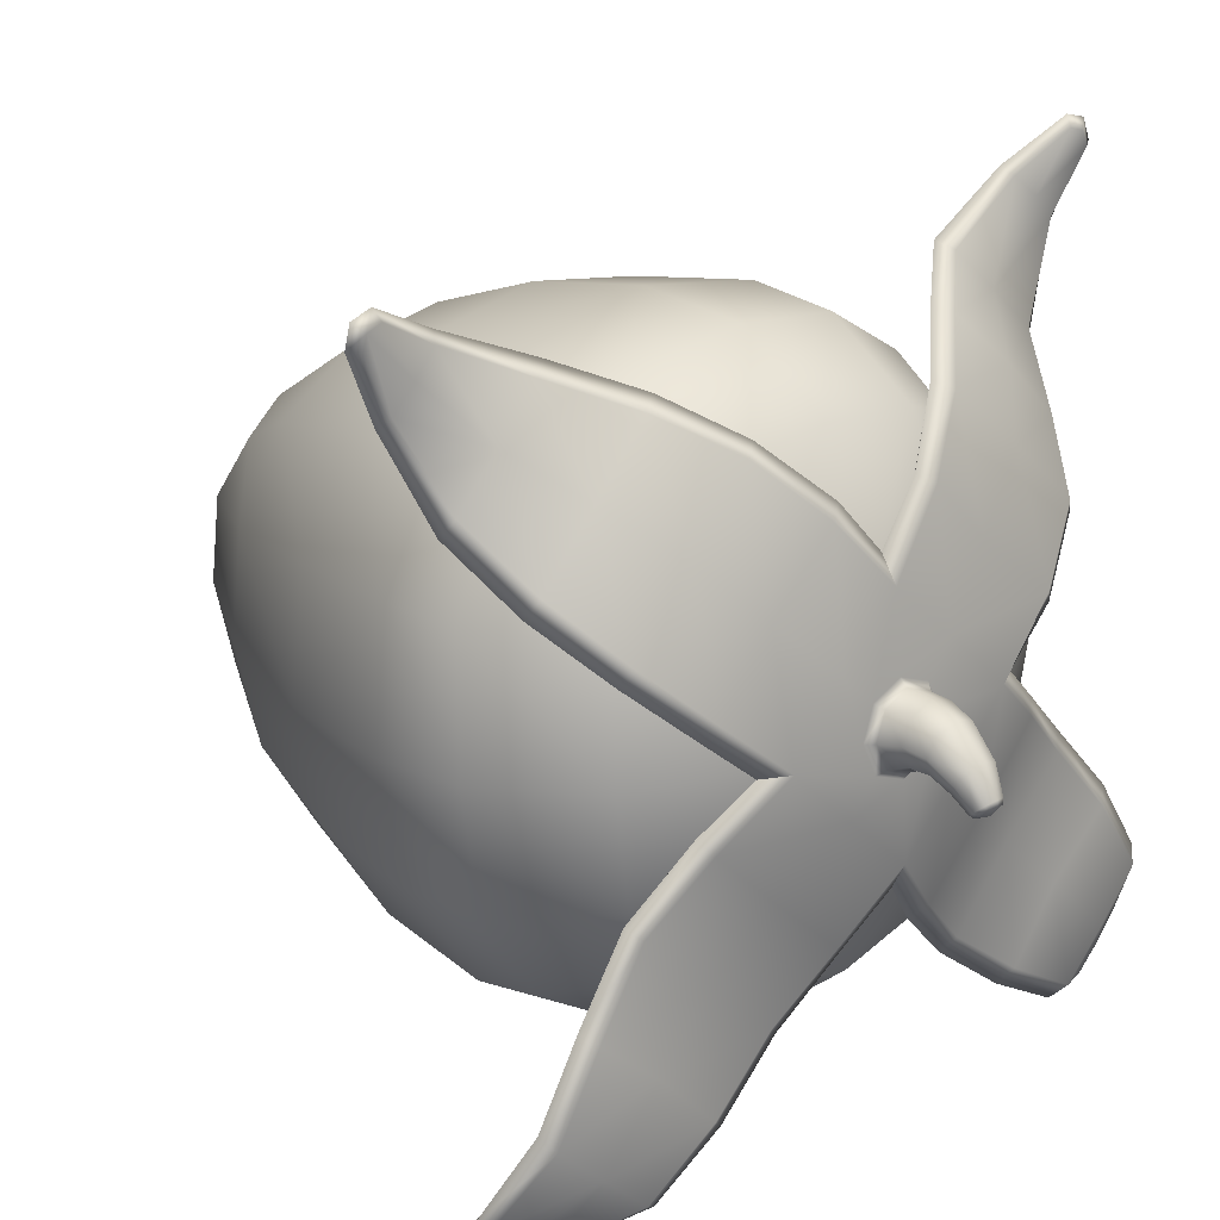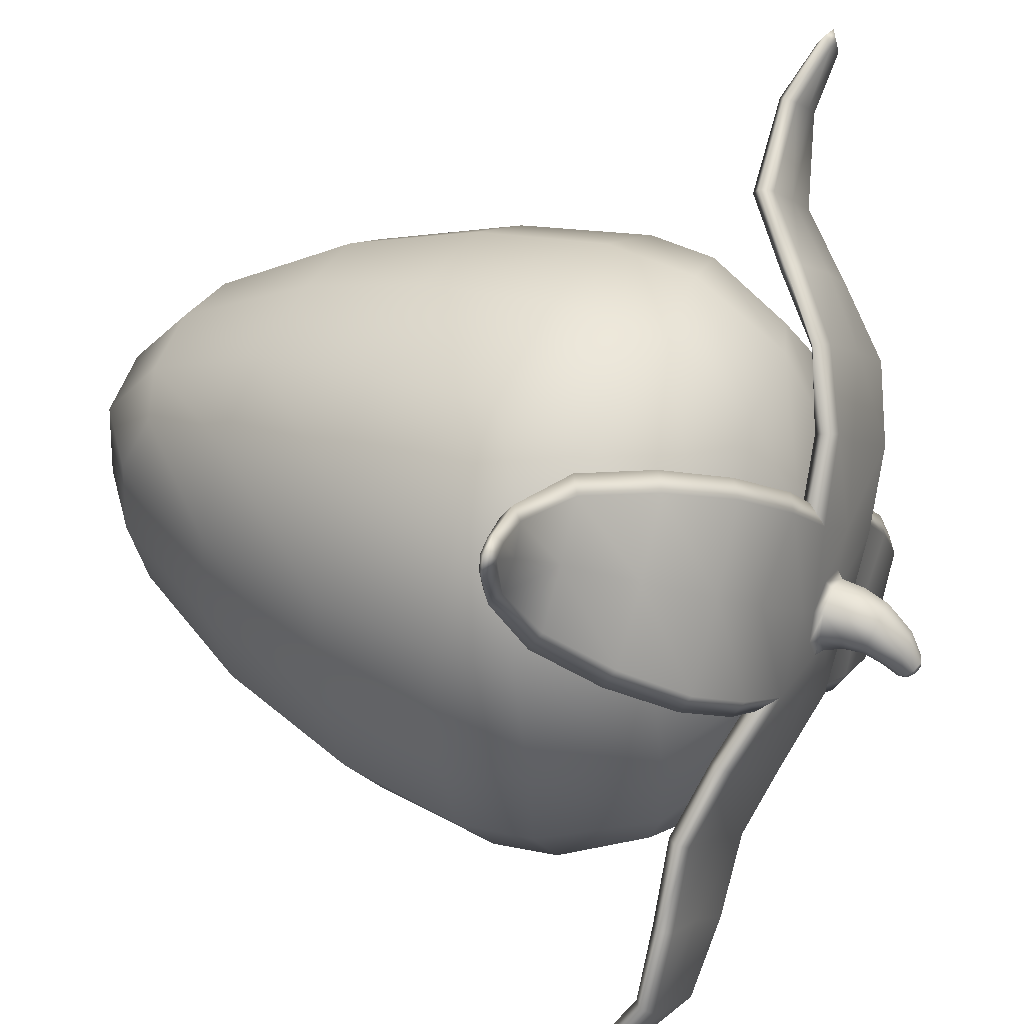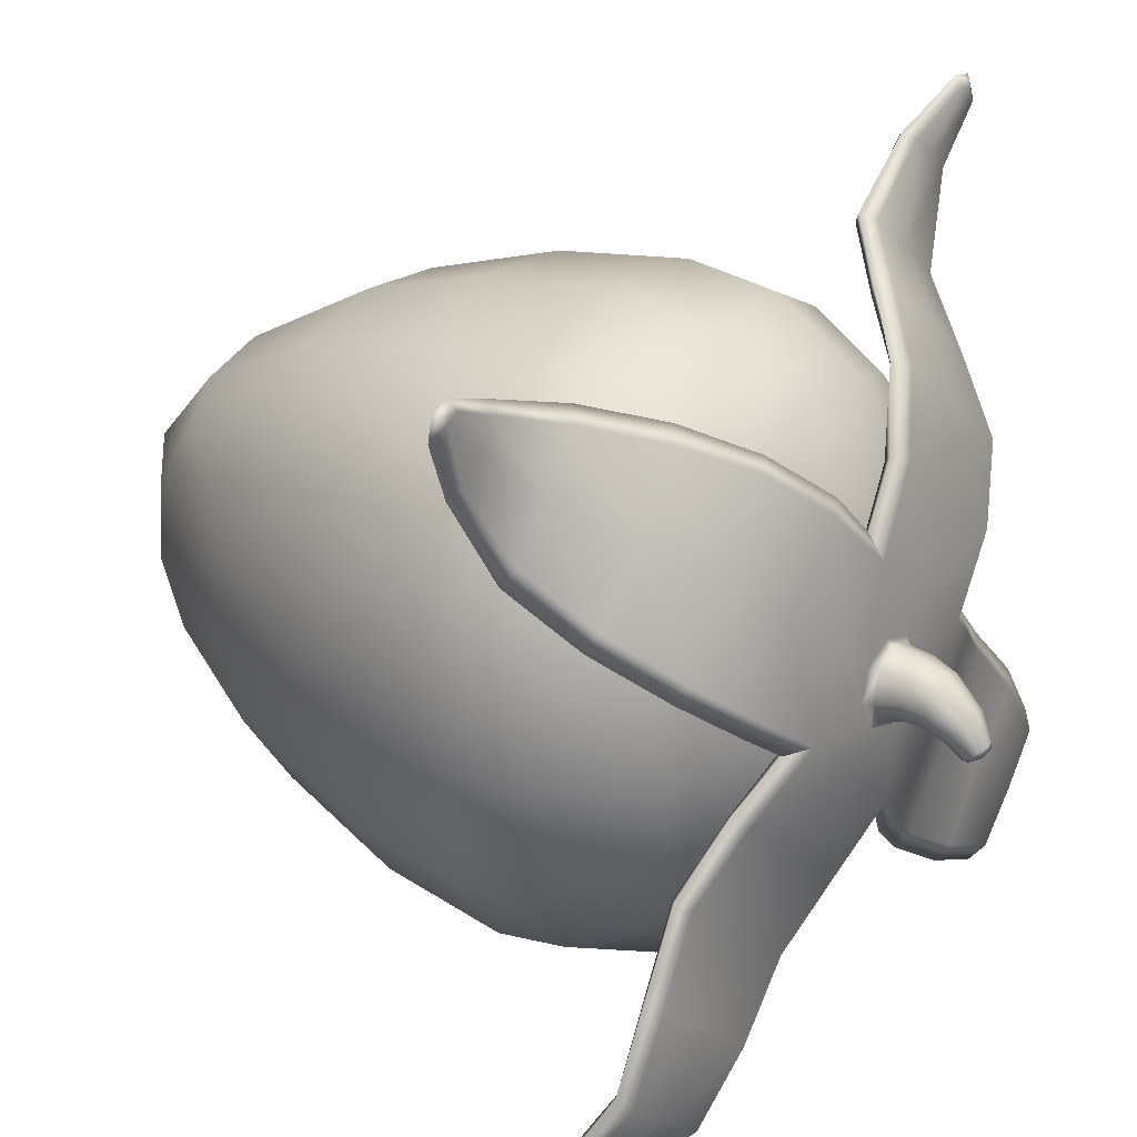
<metadata>
{"format":"obj","ext":"obj","renderer":"f3d","projection":"perspective","resolution":1024,"background":"white","views":[{"elev":24.3,"azim":-42.1,"up":"+Z"},{"elev":46.4,"azim":-64.3,"up":"+Z"},{"elev":32.4,"azim":-53.7,"up":"+Z"}]}
</metadata>
<code>
g default
v -0.8344 0.4165 0.7308
v 0.8344 0.4165 0.7308
v -0.5342 2.912 0.2834
v 0.5342 2.912 0.2834
v -0.5437 2.803 -0.9319
v 0.5437 2.803 -0.9319
v -0.8344 0.2696 -0.9318
v 0.8344 0.2696 -0.9318
v -0.6747 3.014 -0.3365
v 0 0.06398 -1.134
v 1.054 0.1568 -0.08403
v -1.054 0.1568 -0.08403
v -0 0.2495 0.966
v -0 3.021 0.4345
v 0.6747 3.014 -0.3365
v -0 2.885 -1.097
v 0 3.331 -0.3645
v -0.5348 0.7433 1.121
v 0.5348 0.7433 1.121
v 0.4179 2.369 0.7875
v -0.4179 2.369 0.7875
v -0.3424 3.264 0.03289
v 0.3424 3.264 0.03289
v 0.3424 3.195 -0.7441
v -0.3424 3.195 -0.7441
v -0.4179 2.182 -1.33
v 0.4179 2.182 -1.33
v 0.5348 0.5229 -1.373
v -0.5348 0.5229 -1.373
v -0.5289 -0.01927 -0.5995
v 0.5322 -0.02905 -0.602
v 0.5301 0.07252 0.4557
v -0.5292 0.07517 0.4546
v 1.252 0.7485 0.4006
v 1.252 0.6543 -0.6649
v 0.967 2.318 -0.7294
v 0.9658 2.398 0.1721
v -1.252 0.6543 -0.6649
v -1.252 0.7485 0.4006
v -0.9658 2.398 0.1721
v -0.967 2.318 -0.7294
v -0 0.6622 1.219
v 0 2.358 0.869
v -0 3.316 0.05748
v 0.3679 3.279 -0.3599
v 0 3.242 -0.7773
v -0.3679 3.279 -0.3599
v -0 2.157 -1.408
v 0 0.4258 -1.456
v -0 -0.09723 -0.5861
v 0.5254 -0.05738 -0.06732
v -0 -0.003929 0.4503
v -0.5254 -0.05738 -0.06732
v 1.343 0.634 -0.1262
v 1.042 2.363 -0.279
v -1.343 0.634 -0.1262
v -1.042 2.363 -0.279
v -0.4949 0.2969 0.8889
v 0.4949 0.2969 0.8889
v 0.9813 0.8286 0.842
v 0.7462 2.396 0.5479
v 0.3169 2.997 0.3834
v -0.3169 2.997 0.3834
v -0.7462 2.396 0.5479
v -0.9813 0.8286 0.842
v 0.6283 3.019 0.02538
v 0.6283 2.956 -0.6937
v 0.3169 2.871 -1.042
v -0.3169 2.871 -1.042
v -0.6283 2.956 -0.6937
v -0.6283 3.019 0.02538
v 0.7695 2.246 -1.106
v 0.9813 0.6558 -1.113
v 0.4949 0.1241 -1.066
v -0.4949 0.1241 -1.066
v -0.9813 0.6558 -1.113
v -0.7695 2.246 -1.106
v 0.9813 0.1693 -0.5821
v 0.9813 0.2564 0.4041
v -0.9813 0.2564 0.4041
v -0.9813 0.1693 -0.5821
v 0 1.175 1.232
v -0 1.782 1.098
v -0.5513 1.166 1.131
v -0.5063 1.773 1.007
v -0.9982 1.14 0.8448
v -0.9157 1.749 0.7414
v 0.9157 1.749 0.7414
v 0.9982 1.14 0.8448
v 0.5513 1.166 1.131
v 0.5063 1.773 1.007
v -0 1.549 -1.532
v 0 0.9285 -1.558
v -0.5077 1.557 -1.443
v -0.5526 0.937 -1.459
v -0.9356 1.58 -1.182
v -1.008 0.9621 -1.174
v 1.008 0.9621 -1.174
v 0.9356 1.58 -1.182
v 0.5077 1.557 -1.443
v 0.5526 0.9369 -1.459
v 1.385 1.05 -0.163
v 1.284 1.663 -0.2171
v 1.278 1.099 0.388
v 1.183 1.71 0.3081
v 1.285 1.002 -0.7149
v 1.191 1.617 -0.7436
v -1.385 1.05 -0.163
v -1.284 1.663 -0.2171
v -1.285 1.002 -0.7149
v -1.191 1.617 -0.7436
v -1.279 1.1 0.388
v -1.183 1.71 0.3081
v 0.257 -0.07801 -0.3209
v -0.2587 -0.03109 0.1881
v -0.257 -0.07801 -0.3209
v 0.2587 -0.03109 0.1881
v -0 -0.1143 0.4648
v -0.5319 -0.1672 -0.05886
v 0.5319 -0.1672 -0.05886
v -1.399 0.7281 1.474
v -1.597 0.7075 1.28
v -1.595 0.6272 1.285
v -1.397 0.6477 1.479
v 1.399 0.7281 1.474
v 1.597 0.7075 1.28
v 1.397 0.6477 1.479
v 1.595 0.6272 1.285
v -0.2665 -0.1405 0.2055
v -1.712 0.6595 1.601
v -1.71 0.5933 1.604
v 1.712 0.6595 1.601
v 1.71 0.5933 1.604
v 0.2665 -0.1405 0.2055
v -1.633 0.6687 1.244
v -1.75 0.6276 1.643
v -1.359 0.6953 1.512
v -0 -0.03809 0.5725
v 1.36 0.6953 1.512
v 1.75 0.6276 1.643
v 1.633 0.6687 1.244
v 0.6443 -0.09862 -0.06324
v -0.6443 -0.09862 -0.06324
v -0.9952 0.6745 1.258
v -0.9489 0.6355 1.328
v -1.016 0.5866 1.286
v -1.211 0.5623 1.097
v -1.405 0.5472 0.9053
v -1.451 0.5862 0.8354
v -1.384 0.6351 0.8771
v -1.189 0.6594 1.066
v -0.4814 0.1752 0.9741
v -0.4347 0.1608 1.04
v -0.5065 0.1051 1.005
v -0.7991 0.06067 0.7288
v -1.085 0.03324 0.4441
v -1.127 0.06767 0.3713
v -1.057 0.1178 0.4086
v -0.7668 0.1559 0.688
v 0.9952 0.6745 1.258
v 1.189 0.6594 1.066
v 1.384 0.6351 0.8771
v 1.451 0.5862 0.8354
v 1.405 0.5472 0.9053
v 1.211 0.5623 1.097
v 1.016 0.5866 1.286
v 0.9489 0.6355 1.328
v 0.4814 0.1752 0.9741
v 0.7668 0.1559 0.688
v 1.057 0.1178 0.4086
v 1.127 0.06767 0.3713
v 1.085 0.03324 0.4441
v 0.7991 0.06067 0.7288
v 0.5065 0.1051 1.005
v 0.4347 0.1608 1.04
v 1.5 0.7218 1.378
v 1.497 0.6247 1.384
v -1.497 0.6247 1.384
v -1.5 0.7218 1.378
v -1.645 0.5974 1.625
v -1.658 0.6328 1.67
v -1.647 0.6634 1.621
v -1.732 0.5877 1.54
v -1.779 0.6202 1.551
v -1.734 0.6537 1.536
v 1.647 0.6634 1.621
v 1.658 0.6328 1.67
v 1.645 0.5974 1.625
v 1.734 0.6537 1.536
v 1.779 0.6202 1.551
v 1.732 0.5878 1.54
v 0.9672 0.3852 0.8683
v 0.7187 0.4244 1.126
v 0.6751 0.3921 1.204
v 0.7506 0.3418 1.166
v 1.016 0.3023 0.9248
v 1.263 0.291 0.6622
v 1.306 0.3308 0.5834
v 1.231 0.3735 0.6229
v 0.5151 0.06501 0.4402
v 0.239 0.04671 0.7338
v 0.189 -0.006884 0.802
v 0.2568 -0.0517 0.7603
v 0.5307 -0.04261 0.4652
v 0.8271 -0.1075 0.2005
v 0.8718 -0.0715 0.1335
v 0.8092 -0.008816 0.174
v -0.239 0.04671 0.7338
v -0.189 -0.006884 0.802
v -0.2568 -0.0517 0.7603
v -0.5307 -0.04261 0.4652
v -0.8271 -0.1075 0.2005
v -0.8718 -0.0715 0.1335
v -0.8092 -0.008816 0.174
v -0.5151 0.06501 0.4402
v -0.7187 0.4244 1.126
v -0.9671 0.3852 0.8683
v -1.231 0.3735 0.6229
v -1.306 0.3308 0.5834
v -1.263 0.291 0.6622
v -1.016 0.3024 0.9248
v -0.7506 0.3418 1.166
v -0.6751 0.3921 1.204
v -0 -0.208 -0.5822
v 1.419 0.1995 -1.724
v 1.619 0.2147 -1.532
v 1.654 0.1482 -1.562
v 1.454 0.1331 -1.753
v -1.419 0.1996 -1.724
v -1.619 0.2147 -1.532
v -1.454 0.1332 -1.753
v -1.654 0.1481 -1.562
v 0.2685 -0.1882 -0.3233
v 1.686 0.4268 -1.819
v 1.715 0.3725 -1.844
v -1.686 0.4268 -1.819
v -1.715 0.3725 -1.844
v -0.2685 -0.1882 -0.3233
v 1.675 0.1807 -1.51
v 1.731 0.4322 -1.866
v 1.4 0.1582 -1.776
v 0 -0.148 -0.7001
v -1.4 0.1583 -1.776
v -1.731 0.4322 -1.866
v -1.675 0.1805 -1.51
v 1.097 0.00934 -1.568
v 1.052 -0.04136 -1.631
v 1.119 -0.0818 -1.582
v 1.315 -0.07194 -1.392
v 1.509 -0.05226 -1.201
v 1.555 -0.001561 -1.138
v 1.487 0.03888 -1.187
v 1.291 0.02901 -1.377
v 0.4811 0.05448 -1.139
v 0.4323 -0.007435 -1.196
v 0.4916 -0.04366 -1.14
v 0.776 -0.01425 -0.8544
v 1.067 0.001367 -0.5728
v 1.119 0.04768 -0.5178
v 1.056 0.09966 -0.5711
v 0.7653 0.09543 -0.8535
v -1.097 0.009341 -1.568
v -1.291 0.02901 -1.377
v -1.487 0.03888 -1.187
v -1.555 -0.001559 -1.138
v -1.509 -0.05226 -1.201
v -1.315 -0.07194 -1.392
v -1.119 -0.0818 -1.582
v -1.052 -0.04135 -1.631
v -0.4811 0.05448 -1.139
v -0.7653 0.09543 -0.8535
v -1.056 0.09966 -0.5711
v -1.119 0.04768 -0.5178
v -1.067 0.001368 -0.5728
v -0.776 -0.01425 -0.8544
v -0.4916 -0.04365 -1.14
v -0.4323 -0.007435 -1.196
v -1.514 0.218 -1.624
v -1.557 0.1385 -1.66
v 1.557 0.1385 -1.66
v 1.514 0.218 -1.624
v 1.654 0.3517 -1.868
v 1.646 0.4014 -1.897
v 1.625 0.4056 -1.843
v 1.743 0.3579 -1.783
v 1.768 0.4107 -1.78
v 1.714 0.4118 -1.758
v -1.625 0.4056 -1.843
v -1.646 0.4014 -1.897
v -1.654 0.3517 -1.868
v -1.714 0.4118 -1.758
v -1.768 0.4107 -1.78
v -1.743 0.3579 -1.783
v -1.037 0.06484 -1.125
v -0.784 0.01729 -1.377
v -0.7312 -0.04189 -1.437
v -0.7933 -0.07929 -1.378
v -1.036 -0.04616 -1.113
v -1.305 -0.04 -0.8723
v -1.362 0.008174 -0.8151
v -1.296 0.05675 -0.8716
v -0.5052 0.007872 -0.5815
v -0.2247 -0.01505 -0.8668
v -0.1709 -0.07345 -0.9212
v -0.2383 -0.1189 -0.8712
v -0.5283 -0.1005 -0.5949
v -0.8084 -0.075 -0.3102
v -0.8534 -0.01913 -0.2516
v -0.7947 0.02886 -0.3058
v 0.2247 -0.01505 -0.8668
v 0.1709 -0.07345 -0.9212
v 0.2383 -0.1189 -0.8712
v 0.5283 -0.1005 -0.5949
v 0.8084 -0.075 -0.3102
v 0.8534 -0.01913 -0.2516
v 0.7947 0.02886 -0.3058
v 0.5052 0.007872 -0.5815
v 0.784 0.01729 -1.377
v 1.037 0.06484 -1.125
v 1.296 0.05675 -0.8716
v 1.362 0.008173 -0.8151
v 1.305 -0.04 -0.8723
v 1.036 -0.04616 -1.113
v 0.7933 -0.07929 -1.378
v 0.7312 -0.04189 -1.437
v -0.05419 -0.5812 -0.2246
v -0.03825 -0.6092 -0.1989
v -0 -0.6206 -0.1881
v 0.03825 -0.6092 -0.1989
v 0.05419 -0.5812 -0.2246
v 0.03825 -0.5529 -0.2498
v -0 -0.5409 -0.26
v -0.03825 -0.5529 -0.2498
v -0.1621 -0.1992 -0.05479
v -0.1955 -0.1649 -0.05783
v -0.1144 -0.1879 0.05818
v -0.1381 -0.1529 0.07873
v -0 -0.1827 0.1049
v -1.9e-05 -0.1489 0.1355
v 0.1144 -0.1879 0.05818
v 0.1381 -0.1554 0.07896
v 0.1621 -0.1992 -0.05479
v 0.1955 -0.1685 -0.05749
v 0.1144 -0.2086 -0.1679
v 0.1381 -0.1806 -0.194
v -0 -0.2115 -0.2148
v -2.7e-05 -0.1845 -0.2508
v -0.1144 -0.2086 -0.1679
v -0.1381 -0.178 -0.1943
v -0.126 -0.3969 -0.04833
v -0.08893 -0.4112 0.03253
v -0 -0.4168 0.06604
v 0.08893 -0.4112 0.03253
v 0.126 -0.3969 -0.04833
v 0.08893 -0.3813 -0.1289
v -0 -0.3741 -0.1621
v -0.08893 -0.3813 -0.1289
v -0.144 -0.2965 -0.03338
v -0.1017 -0.2979 0.06353
v -0 -0.2981 0.1036
v 0.1017 -0.2979 0.06353
v 0.144 -0.2965 -0.03338
v 0.1017 -0.2933 -0.1303
v -0 -0.2912 -0.1703
v -0.1017 -0.2933 -0.1303
v -0.09899 -0.5039 -0.1242
v -0.06987 -0.5391 -0.07034
v -0 -0.5535 -0.0479
v 0.06987 -0.5391 -0.07034
v 0.09899 -0.5039 -0.1242
v 0.06987 -0.4677 -0.1775
v -0 -0.4522 -0.1992
v -0.06987 -0.4677 -0.1775
v -0 -0.5917 -0.236
v -0.04814 -0.5338 -0.241
v -0 -0.5188 -0.2536
v 0.04814 -0.5338 -0.241
v 0.06772 -0.569 -0.2099
v 0.04761 -0.6034 -0.1782
v -0 -0.6174 -0.1649
v -0.04761 -0.6034 -0.1782
v -0.06772 -0.569 -0.2099
g FoodHat
f 1 58 18 65
f 58 13 42 18
f 13 59 19 42
f 59 2 60 19
f 20 61 4 62
f 43 20 62 14
f 21 43 14 63
f 64 21 63 3
f 3 63 22 71
f 63 14 44 22
f 22 44 17 47
f 71 22 47 9
f 14 62 23 44
f 62 4 66 23
f 23 66 15 45
f 44 23 45 17
f 17 45 24 46
f 45 15 67 24
f 24 67 6 68
f 46 24 68 16
f 9 47 25 70
f 47 17 46 25
f 25 46 16 69
f 70 25 69 5
f 5 69 26 77
f 69 16 48 26
f 16 68 27 48
f 68 6 72 27
f 28 73 8 74
f 49 28 74 10
f 29 49 10 75
f 76 29 75 7
f 7 75 30 81
f 75 10 50 30
f 30 116 53
f 81 30 53 12
f 10 74 31 50
f 74 8 78 31
f 31 78 11 51
f 50 31 114
f 52 117 32
f 51 11 79 32
f 32 79 2 59
f 52 32 59 13
f 12 53 33 80
f 53 115 33
f 33 52 13 58
f 80 33 58 1
f 2 79 34 60
f 79 11 54 34
f 11 78 35 54
f 78 8 73 35
f 36 72 6 67
f 55 36 67 15
f 37 55 15 66
f 61 37 66 4
f 7 81 38 76
f 81 12 56 38
f 12 80 39 56
f 80 1 65 39
f 40 64 3 71
f 57 40 71 9
f 41 57 9 70
f 77 41 70 5
f 82 83 85 84
f 83 82 90 91
f 84 85 87 86
f 86 87 113 112
f 88 89 104 105
f 89 88 91 90
f 92 93 95 94
f 93 92 100 101
f 94 95 97 96
f 96 97 110 111
f 98 99 107 106
f 99 98 101 100
f 102 103 105 104
f 103 102 106 107
f 108 109 111 110
f 109 108 112 113
f 18 42 82 84
f 65 18 84 86
f 19 60 89 90
f 42 19 90 82
f 83 91 20 43
f 91 88 61 20
f 87 85 21 64
f 85 83 43 21
f 26 48 92 94
f 77 26 94 96
f 27 72 99 100
f 48 27 100 92
f 93 101 28 49
f 101 98 73 28
f 97 95 29 76
f 95 93 49 29
f 34 54 102 104
f 60 34 104 89
f 35 73 98 106
f 54 35 106 102
f 103 107 36 55
f 107 99 72 36
f 88 105 37 61
f 105 103 55 37
f 38 56 108 110
f 76 38 110 97
f 39 65 86 112
f 56 39 112 108
f 109 113 40 57
f 113 87 64 40
f 96 111 41 77
f 111 109 57 41
f 114 31 51
f 33 115 52
f 30 50 116
f 32 117 51
f 143 213 214 53
f 214 215 115 53
f 119 129 211 212
f 52 115 215 208
f 210 211 129 118
f 208 209 138 52
f 175 168 201 202
f 170 171 206 207
f 169 200 201 168
f 204 173 174 203
f 173 204 205 172
f 207 200 169 170
f 138 209 210 118
f 174 175 202 203
f 206 171 172 205
f 212 213 143 119
f 223 216 144 145
f 222 223 145 146
f 221 222 146 147
f 220 221 147 148
f 219 220 148 149
f 218 219 149 150
f 217 218 150 151
f 216 217 151 144
f 192 193 160 161
f 199 192 161 162
f 198 199 162 163
f 197 198 163 164
f 196 197 164 165
f 195 196 165 166
f 194 195 166 167
f 193 194 167 160
f 124 178 147 146
f 144 121 137 145
f 146 145 137 124
f 181 180 124 137
f 182 181 137 121
f 150 149 135 122
f 122 179 151 150
f 148 123 135 149
f 123 148 147 178
f 178 124 180 131
f 123 178 131 183
f 185 184 136 130
f 121 144 151 179
f 181 182 130 136
f 184 183 131 136
f 131 180 181 136
f 179 122 185 130
f 182 121 179 130
f 184 185 122 135
f 183 184 135 123
f 125 176 161 160
f 166 127 139 167
f 139 125 160 167
f 187 186 125 139
f 188 187 139 127
f 164 163 141 128
f 162 126 141 163
f 128 177 165 164
f 126 162 161 176
f 176 125 186 132
f 126 176 132 189
f 190 191 128 141
f 177 128 191 133
f 127 166 165 177
f 132 186 187 140
f 189 190 141 126
f 187 188 133 140
f 188 127 177 133
f 190 189 132 140
f 191 190 140 133
f 169 168 193 192
f 168 175 194 193
f 175 174 195 194
f 174 173 196 195
f 173 172 197 196
f 172 171 198 197
f 171 170 199 198
f 170 169 192 199
f 200 117 52 201
f 202 201 52 138
f 203 202 138 118
f 134 204 203 118
f 205 204 134 120
f 142 206 205 120
f 207 206 142 51
f 117 200 207 51
f 152 153 209 208
f 210 209 153 154
f 154 155 211 210
f 212 211 155 156
f 156 157 213 212
f 214 213 157 158
f 158 159 215 214
f 208 215 159 152
f 152 159 217 216
f 159 158 218 217
f 158 157 219 218
f 157 156 220 219
f 156 155 221 220
f 155 154 222 221
f 154 153 223 222
f 153 152 216 223
f 142 315 316 51
f 316 317 114 51
f 120 233 313 314
f 50 114 317 310
f 312 313 233 224
f 310 311 242 50
f 277 270 303 304
f 272 273 308 309
f 271 302 303 270
f 306 275 276 305
f 275 306 307 274
f 309 302 271 272
f 242 311 312 224
f 276 277 304 305
f 308 273 274 307
f 314 315 142 120
f 325 318 246 247
f 324 325 247 248
f 323 324 248 249
f 322 323 249 250
f 321 322 250 251
f 320 321 251 252
f 319 320 252 253
f 318 319 253 246
f 294 295 262 263
f 301 294 263 264
f 300 301 264 265
f 299 300 265 266
f 298 299 266 267
f 297 298 267 268
f 296 297 268 269
f 295 296 269 262
f 228 280 249 248
f 246 225 241 247
f 248 247 241 228
f 283 282 228 241
f 284 283 241 225
f 252 251 239 226
f 226 281 253 252
f 250 227 239 251
f 227 250 249 280
f 280 228 282 235
f 227 280 235 285
f 287 286 240 234
f 225 246 253 281
f 283 284 234 240
f 286 285 235 240
f 235 282 283 240
f 281 226 287 234
f 284 225 281 234
f 286 287 226 239
f 285 286 239 227
f 229 278 263 262
f 268 231 243 269
f 243 229 262 269
f 289 288 229 243
f 290 289 243 231
f 266 265 245 232
f 264 230 245 265
f 232 279 267 266
f 230 264 263 278
f 278 229 288 236
f 230 278 236 291
f 292 293 232 245
f 279 232 293 237
f 231 268 267 279
f 236 288 289 244
f 291 292 245 230
f 289 290 237 244
f 290 231 279 237
f 292 291 236 244
f 293 292 244 237
f 271 270 295 294
f 270 277 296 295
f 277 276 297 296
f 276 275 298 297
f 275 274 299 298
f 274 273 300 299
f 273 272 301 300
f 272 271 294 301
f 302 116 50 303
f 304 303 50 242
f 305 304 242 224
f 238 306 305 224
f 307 306 238 119
f 143 308 307 119
f 309 308 143 53
f 116 302 309 53
f 254 255 311 310
f 312 311 255 256
f 256 257 313 312
f 314 313 257 258
f 258 259 315 314
f 316 315 259 260
f 260 261 317 316
f 310 317 261 254
f 254 261 319 318
f 261 260 320 319
f 260 259 321 320
f 259 258 322 321
f 258 257 323 322
f 257 256 324 323
f 256 255 325 324
f 255 254 318 325
f 129 119 335 337
f 118 129 337 339
f 134 118 339 341
f 120 134 341 343
f 233 120 343 345
f 224 233 345 347
f 238 224 347 349
f 119 238 349 335
f 336 334 358 359
f 338 336 359 360
f 340 338 360 361
f 342 340 361 362
f 344 342 362 363
f 346 344 363 364
f 348 346 364 365
f 334 348 365 358
f 335 334 336 337
f 334 335 349 348
f 337 336 338 339
f 339 338 340 341
f 341 340 342 343
f 343 342 344 345
f 345 344 346 347
f 347 346 348 349
f 359 358 350 351
f 360 359 351 352
f 361 360 352 353
f 362 361 353 354
f 363 362 354 355
f 364 363 355 356
f 365 364 356 357
f 358 365 357 350
f 353 352 368 369
f 373 357 356 372
f 354 353 369 370
f 366 350 357 373
f 378 379 329 330
f 326 382 375 333
f 367 351 350 366
f 368 352 351 367
f 355 354 370 371
f 356 355 371 372
f 327 381 382 326
f 328 380 381 327
f 379 380 328 329
f 377 378 330 331
f 376 377 331 332
f 333 375 376 332
f 374 326 333 332
f 330 374 332 331
f 374 330 329 328
f 326 374 328 327
f 375 373 372 376
f 372 371 377 376
f 371 370 378 377
f 370 369 379 378
f 369 368 380 379
f 381 380 368 367
f 382 381 367 366
f 375 382 366 373

</code>
